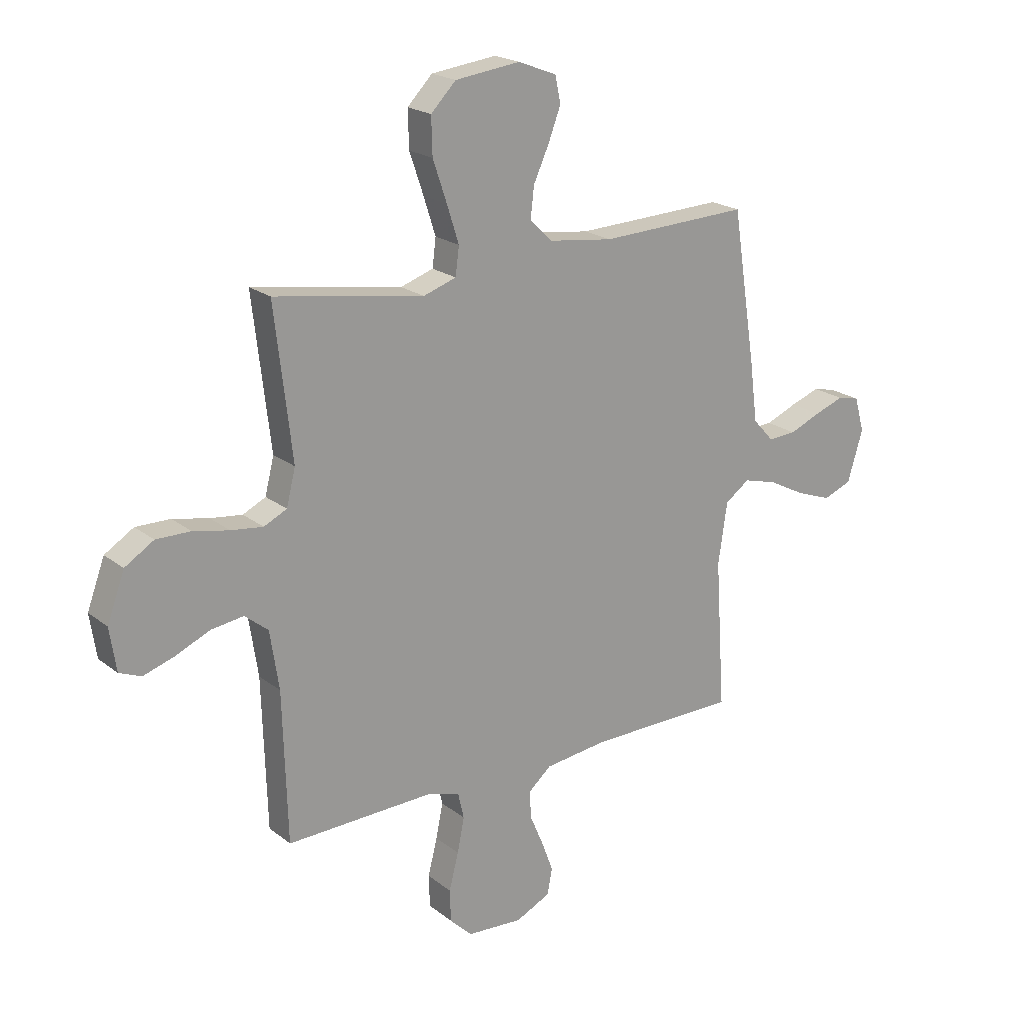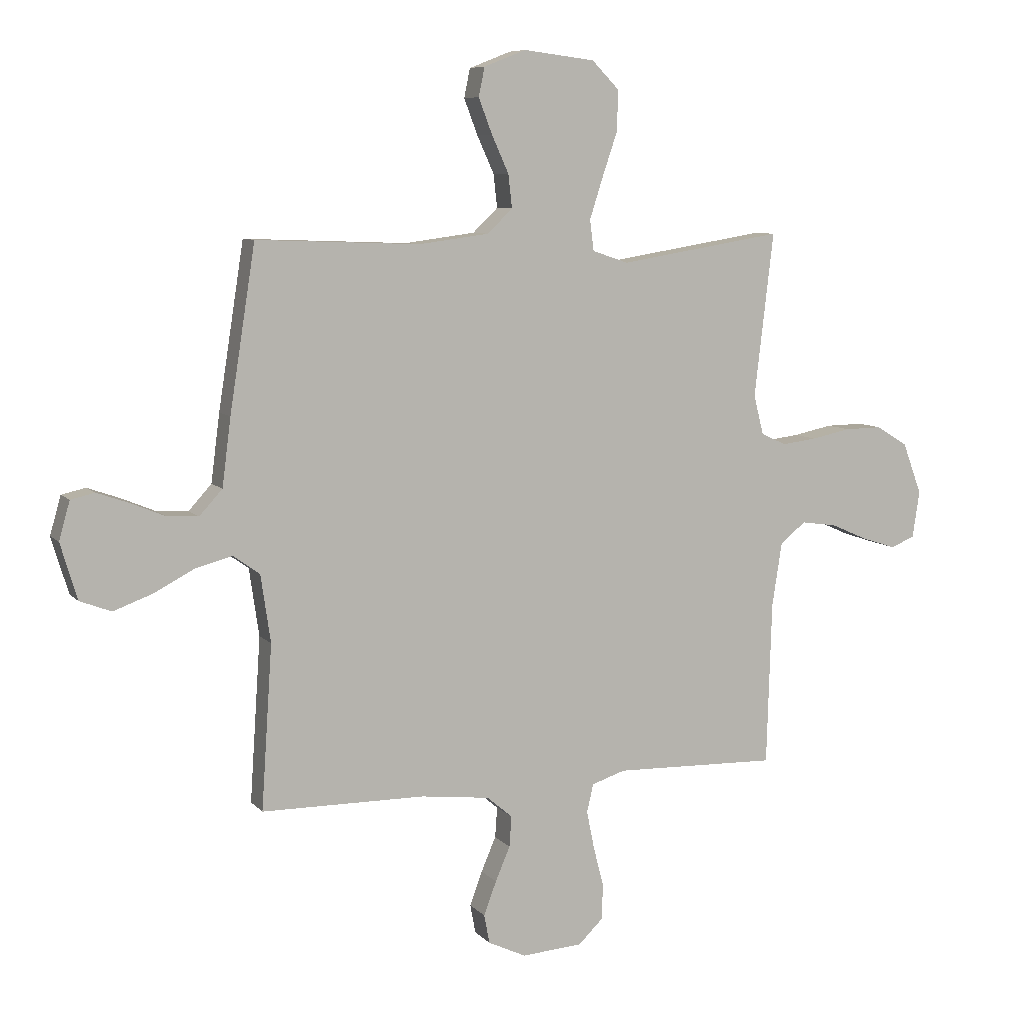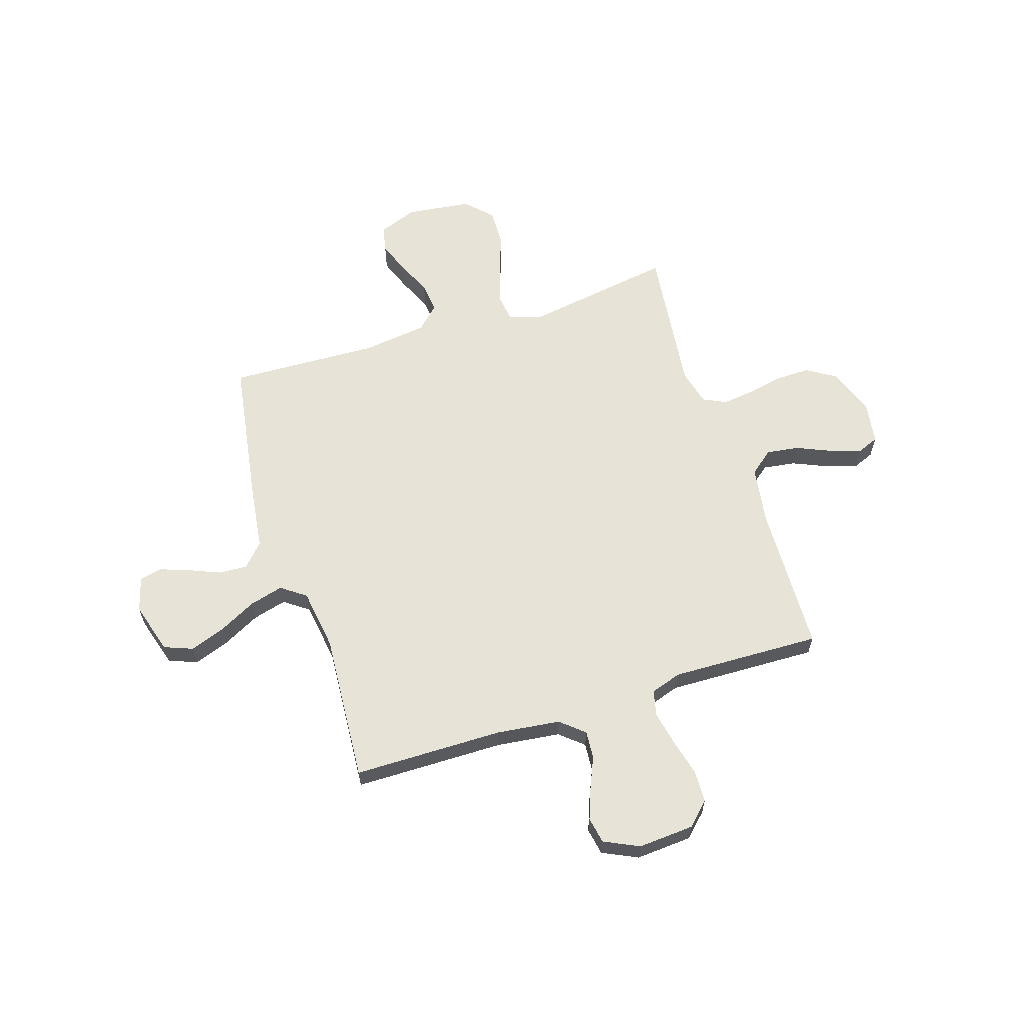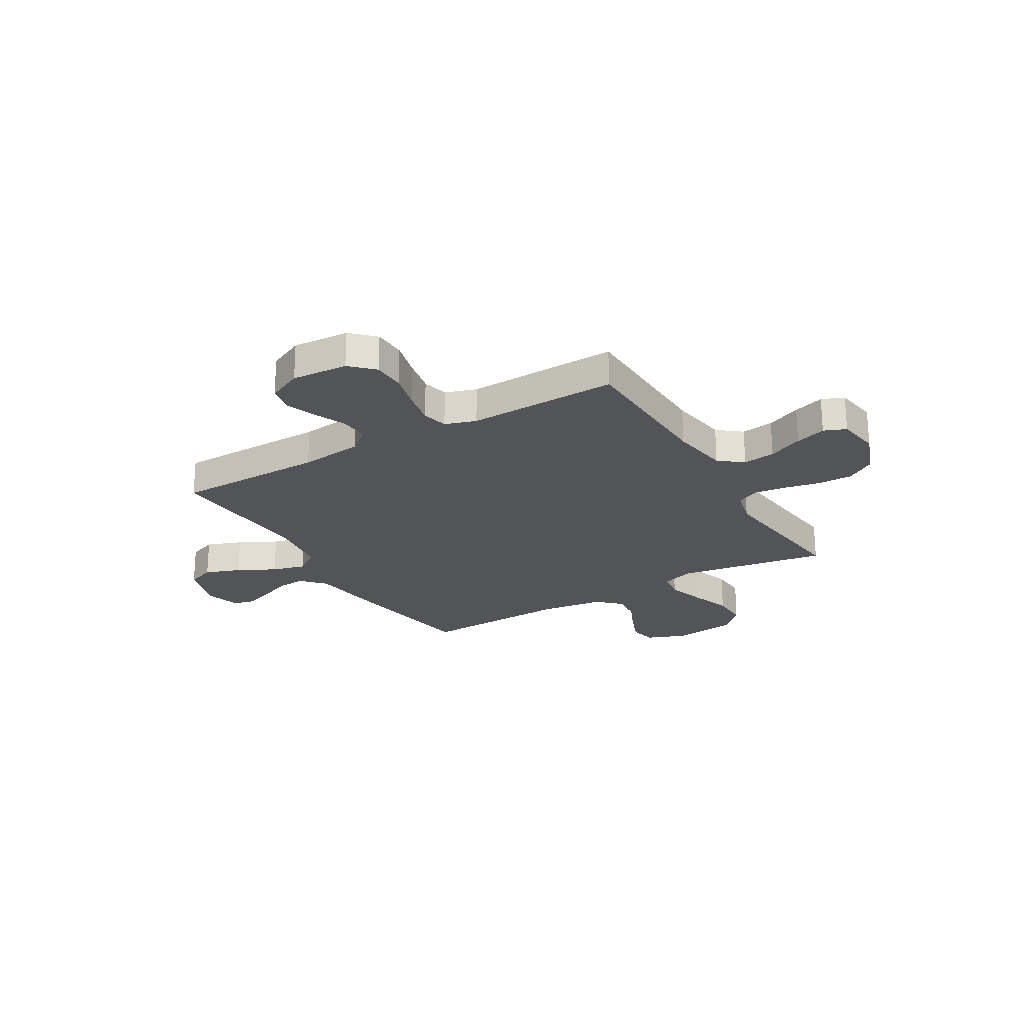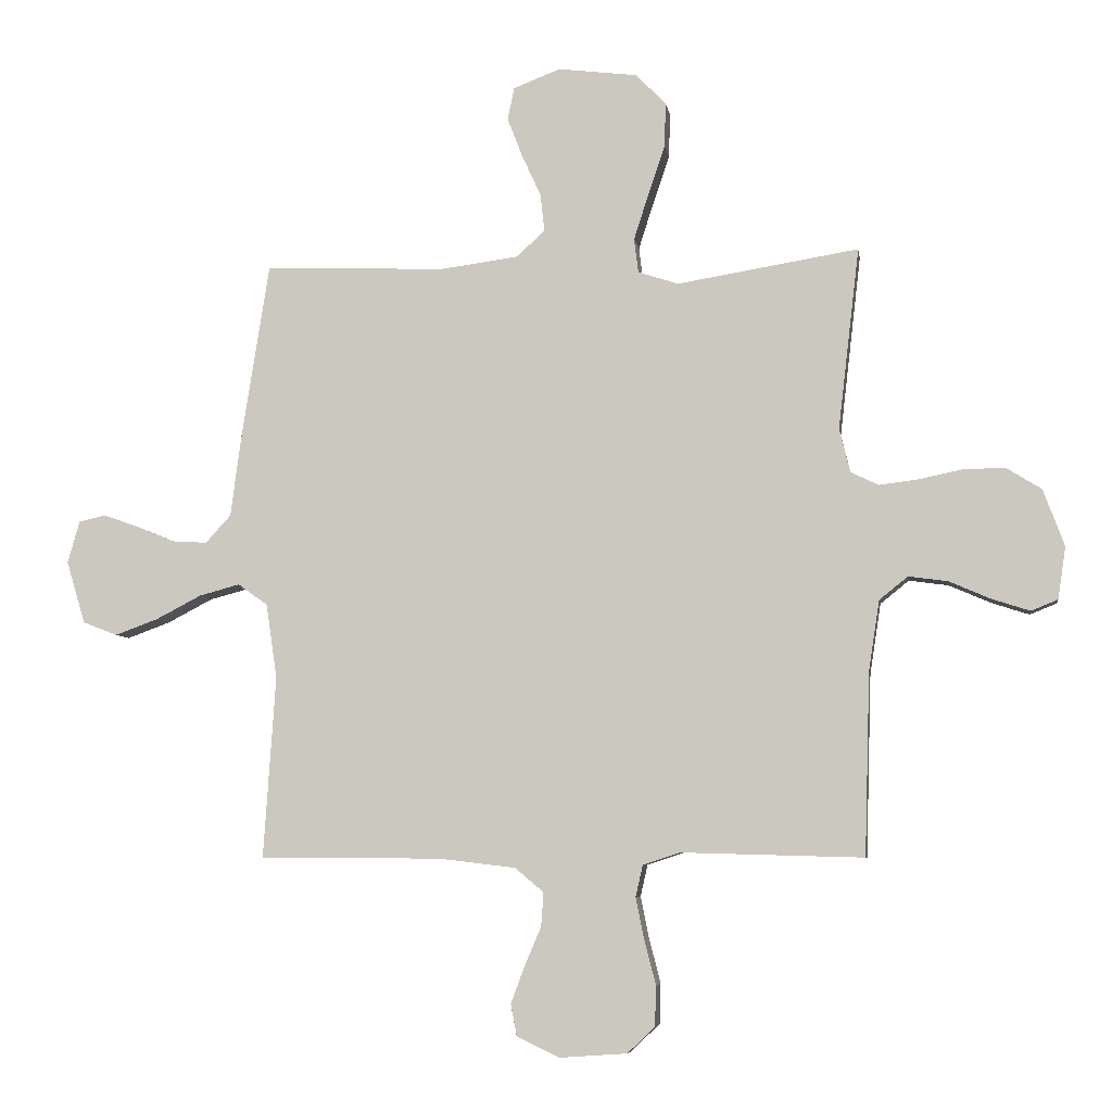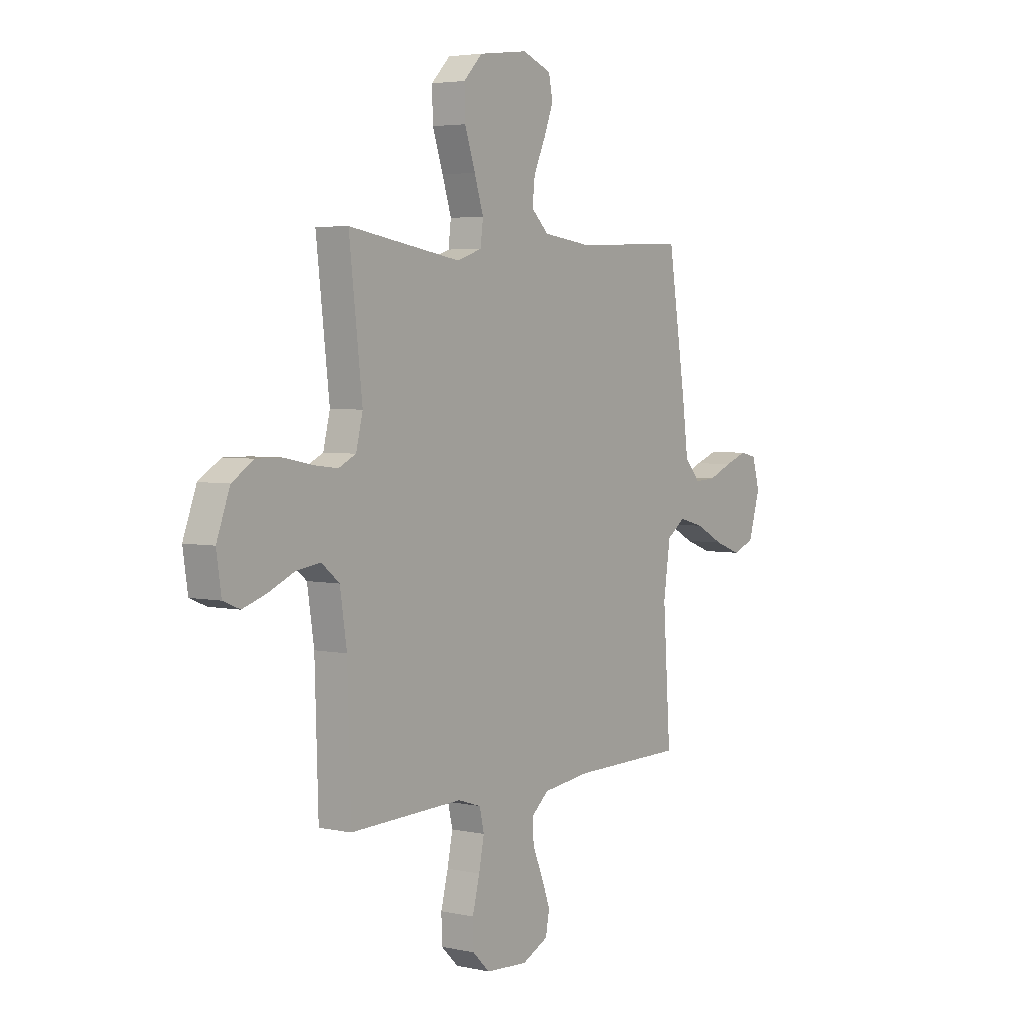
<metadata>
{"format":"obj","ext":"obj","renderer":"f3d","projection":"perspective","resolution":1024,"background":"white","views":[{"elev":20.7,"azim":-36.1,"up":"+Z"},{"elev":7.9,"azim":157.5,"up":"+Z"},{"elev":61.9,"azim":162.4,"up":"+Y"},{"elev":-23.4,"azim":-149.4,"up":"+Y"},{"elev":-6.2,"azim":-171.5,"up":"+Z"},{"elev":4.1,"azim":-54.7,"up":"+Z"}]}
</metadata>
<code>
v -0.5 0.07 -0.5
v -0.509 0.07 -0.2
v -0.527 0.07 -0.083
v -0.574 0.07 -0.045
v -0.639 0.07 -0.054
v -0.708 0.07 -0.084
v -0.77 0.07 -0.104
v -0.814 0.07 -0.086
v -0.827 0.07 0
v -0.792 0.07 0.094
v -0.734 0.07 0.13
v -0.665 0.07 0.129
v -0.593 0.07 0.114
v -0.529 0.07 0.106
v -0.483 0.07 0.128
v -0.465 0.07 0.2
v -0.5 0.07 0.5
v -0.2 0.07 0.451
v -0.134 0.07 0.473
v -0.127 0.07 0.529
v -0.151 0.07 0.604
v -0.179 0.07 0.686
v -0.181 0.07 0.76
v -0.131 0.07 0.811
v 0 0.07 0.827
v 0.077 0.07 0.797
v 0.088 0.07 0.744
v 0.063 0.07 0.679
v 0.032 0.07 0.611
v 0.025 0.07 0.55
v 0.071 0.07 0.506
v 0.2 0.07 0.489
v 0.5 0.07 0.5
v 0.547 0.07 0.2
v 0.563 0.07 0.076
v 0.605 0.07 0.03
v 0.662 0.07 0.033
v 0.725 0.07 0.059
v 0.784 0.07 0.08
v 0.828 0.07 0.07
v 0.848 0.07 0
v 0.817 0.07 -0.103
v 0.76 0.07 -0.125
v 0.689 0.07 -0.099
v 0.614 0.07 -0.06
v 0.547 0.07 -0.042
v 0.498 0.07 -0.077
v 0.48 0.07 -0.2
v 0.5 0.07 -0.5
v 0.2 0.07 -0.502
v 0.073 0.07 -0.517
v 0.026 0.07 -0.557
v 0.03 0.07 -0.613
v 0.057 0.07 -0.676
v 0.08 0.07 -0.738
v 0.07 0.07 -0.791
v 0 0.07 -0.824
v -0.112 0.07 -0.816
v -0.157 0.07 -0.772
v -0.159 0.07 -0.707
v -0.14 0.07 -0.633
v -0.126 0.07 -0.564
v -0.138 0.07 -0.512
v -0.2 0.07 -0.492
v -0.5 0 -0.5
v -0.509 0 -0.2
v -0.527 0 -0.083
v -0.574 0 -0.045
v -0.639 0 -0.054
v -0.708 0 -0.084
v -0.77 0 -0.104
v -0.814 0 -0.086
v -0.827 0 0
v -0.792 0 0.094
v -0.734 0 0.13
v -0.665 0 0.129
v -0.593 0 0.114
v -0.529 0 0.106
v -0.483 0 0.128
v -0.465 0 0.2
v -0.5 0 0.5
v -0.2 0 0.451
v -0.134 0 0.473
v -0.127 0 0.529
v -0.151 0 0.604
v -0.179 0 0.686
v -0.181 0 0.76
v -0.131 0 0.811
v 0 0 0.827
v 0.077 0 0.797
v 0.088 0 0.744
v 0.063 0 0.679
v 0.032 0 0.611
v 0.025 0 0.55
v 0.071 0 0.506
v 0.2 0 0.489
v 0.5 0 0.5
v 0.547 0 0.2
v 0.563 0 0.076
v 0.605 0 0.03
v 0.662 0 0.033
v 0.725 0 0.059
v 0.784 0 0.08
v 0.828 0 0.07
v 0.848 0 0
v 0.817 0 -0.103
v 0.76 0 -0.125
v 0.689 0 -0.099
v 0.614 0 -0.06
v 0.547 0 -0.042
v 0.498 0 -0.077
v 0.48 0 -0.2
v 0.5 0 -0.5
v 0.2 0 -0.502
v 0.073 0 -0.517
v 0.026 0 -0.557
v 0.03 0 -0.613
v 0.057 0 -0.676
v 0.08 0 -0.738
v 0.07 0 -0.791
v 0 0 -0.824
v -0.112 0 -0.816
v -0.157 0 -0.772
v -0.159 0 -0.707
v -0.14 0 -0.633
v -0.126 0 -0.564
v -0.138 0 -0.512
v -0.2 0 -0.492
f 58 59 60 61
f 58 61 62
f 57 58 62
f 56 57 62 63
f 53 54 55 56
f 48 49 50
f 47 48 50 51
f 42 43 44 45
f 42 45 46
f 41 42 46
f 40 41 46
f 37 38 39 40
f 37 40 46
f 36 37 46
f 35 36 46 47
f 32 33 34 35
f 31 32 35 47
f 26 27 28 29
f 24 25 26 29
f 24 29 30
f 21 22 23 24
f 20 21 24 30
f 19 20 30 31
f 16 17 18
f 15 16 18 19
f 10 11 12 13
f 10 13 14
f 9 10 14
f 8 9 14
f 5 6 7 8
f 5 8 14 15
f 64 1 2
f 63 64 2 3
f 53 56 63
f 52 53 63 3
f 47 51 52 3
f 4 5 15 19
f 19 31 47
f 3 4 19 47
f 125 124 123 122
f 126 125 122
f 126 122 121
f 127 126 121 120
f 120 119 118 117
f 114 113 112
f 115 114 112 111
f 109 108 107 106
f 110 109 106
f 110 106 105
f 110 105 104
f 104 103 102 101
f 110 104 101
f 110 101 100
f 111 110 100 99
f 99 98 97 96
f 111 99 96 95
f 93 92 91 90
f 93 90 89 88
f 94 93 88
f 88 87 86 85
f 94 88 85 84
f 95 94 84 83
f 82 81 80
f 83 82 80 79
f 77 76 75 74
f 78 77 74
f 78 74 73
f 78 73 72
f 72 71 70 69
f 79 78 72 69
f 66 65 128
f 67 66 128 127
f 127 120 117
f 67 127 117 116
f 67 116 115 111
f 83 79 69 68
f 111 95 83
f 111 83 68 67
f 1 65 66 2
f 2 66 67 3
f 3 67 68 4
f 4 68 69 5
f 5 69 70 6
f 6 70 71 7
f 7 71 72 8
f 8 72 73 9
f 9 73 74 10
f 10 74 75 11
f 11 75 76 12
f 12 76 77 13
f 13 77 78 14
f 14 78 79 15
f 15 79 80 16
f 16 80 81 17
f 17 81 82 18
f 18 82 83 19
f 19 83 84 20
f 20 84 85 21
f 21 85 86 22
f 22 86 87 23
f 23 87 88 24
f 24 88 89 25
f 25 89 90 26
f 26 90 91 27
f 27 91 92 28
f 28 92 93 29
f 29 93 94 30
f 30 94 95 31
f 31 95 96 32
f 32 96 97 33
f 33 97 98 34
f 34 98 99 35
f 35 99 100 36
f 36 100 101 37
f 37 101 102 38
f 38 102 103 39
f 39 103 104 40
f 40 104 105 41
f 41 105 106 42
f 42 106 107 43
f 43 107 108 44
f 44 108 109 45
f 45 109 110 46
f 46 110 111 47
f 47 111 112 48
f 48 112 113 49
f 49 113 114 50
f 50 114 115 51
f 51 115 116 52
f 52 116 117 53
f 53 117 118 54
f 54 118 119 55
f 55 119 120 56
f 56 120 121 57
f 57 121 122 58
f 58 122 123 59
f 59 123 124 60
f 60 124 125 61
f 61 125 126 62
f 62 126 127 63
f 63 127 128 64
f 64 128 65 1

</code>
